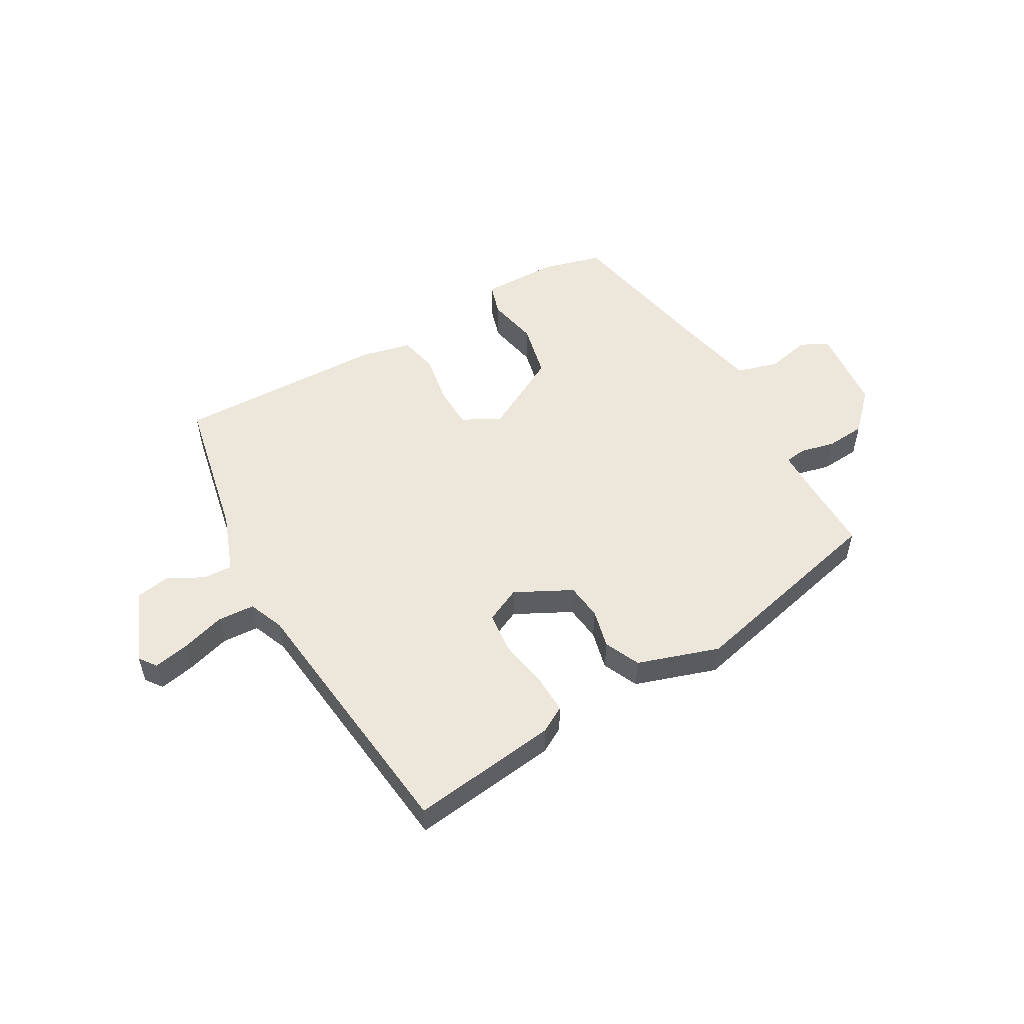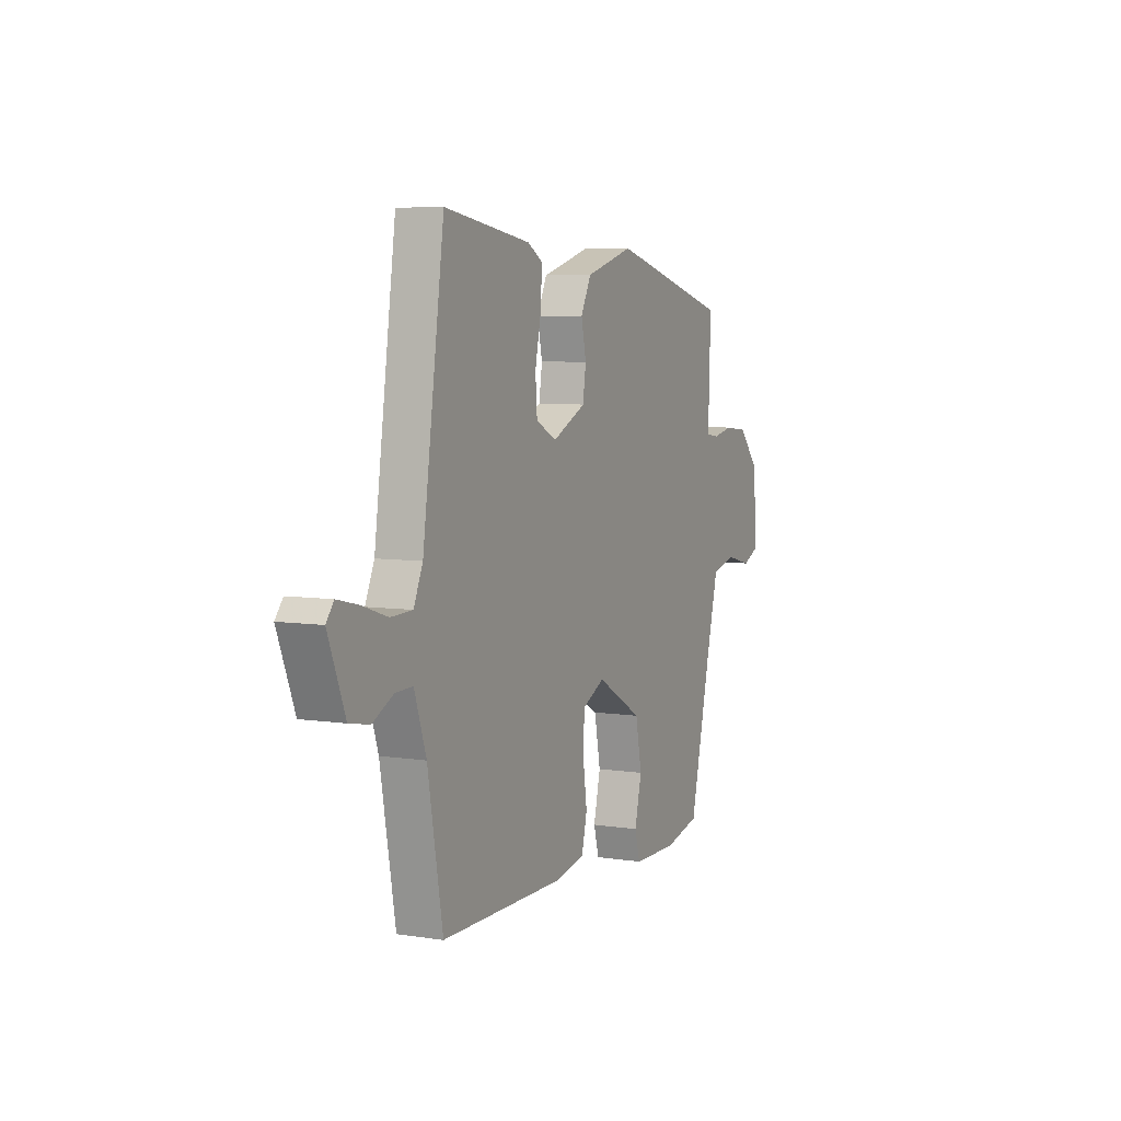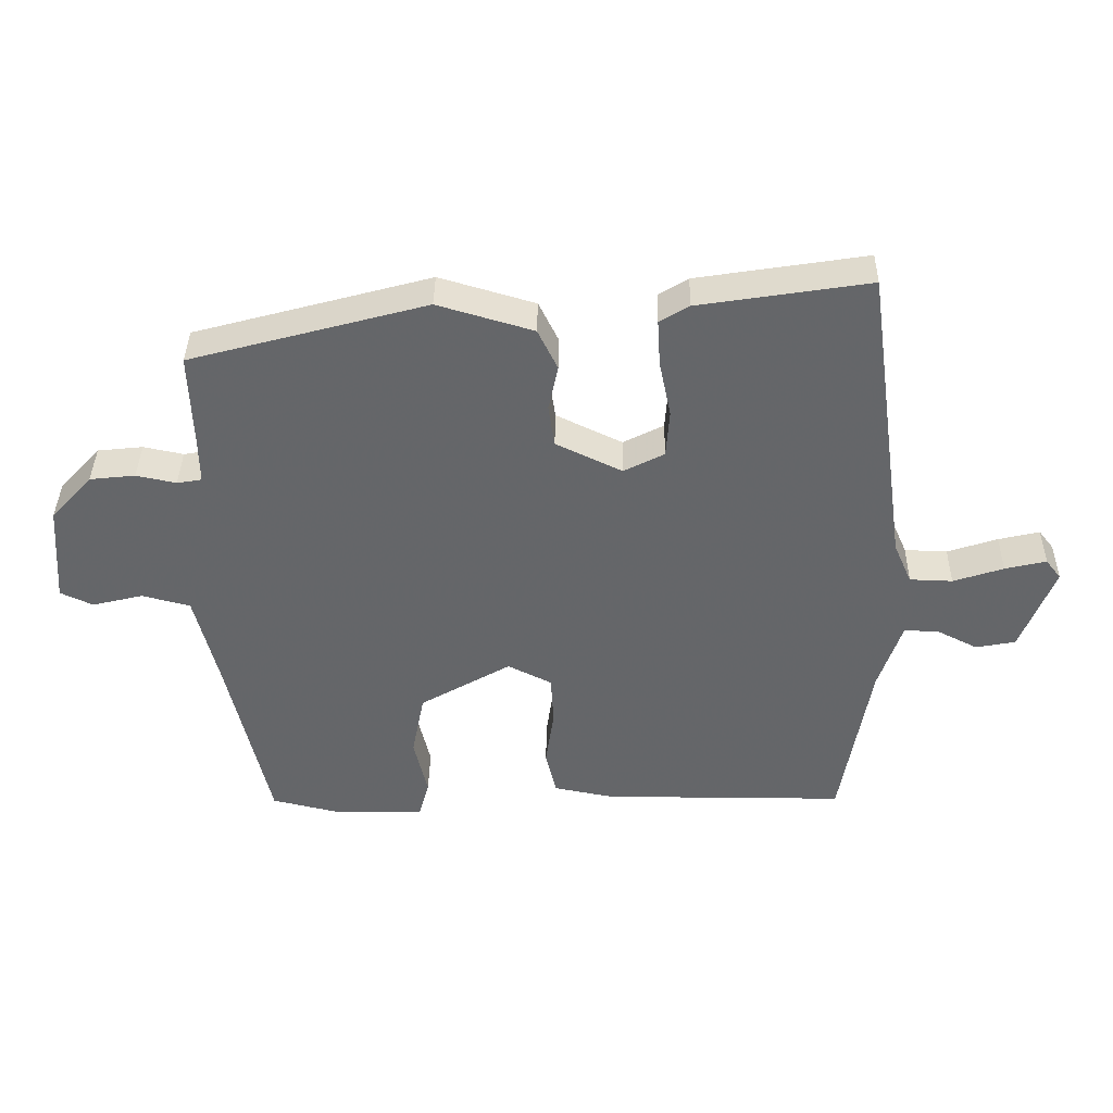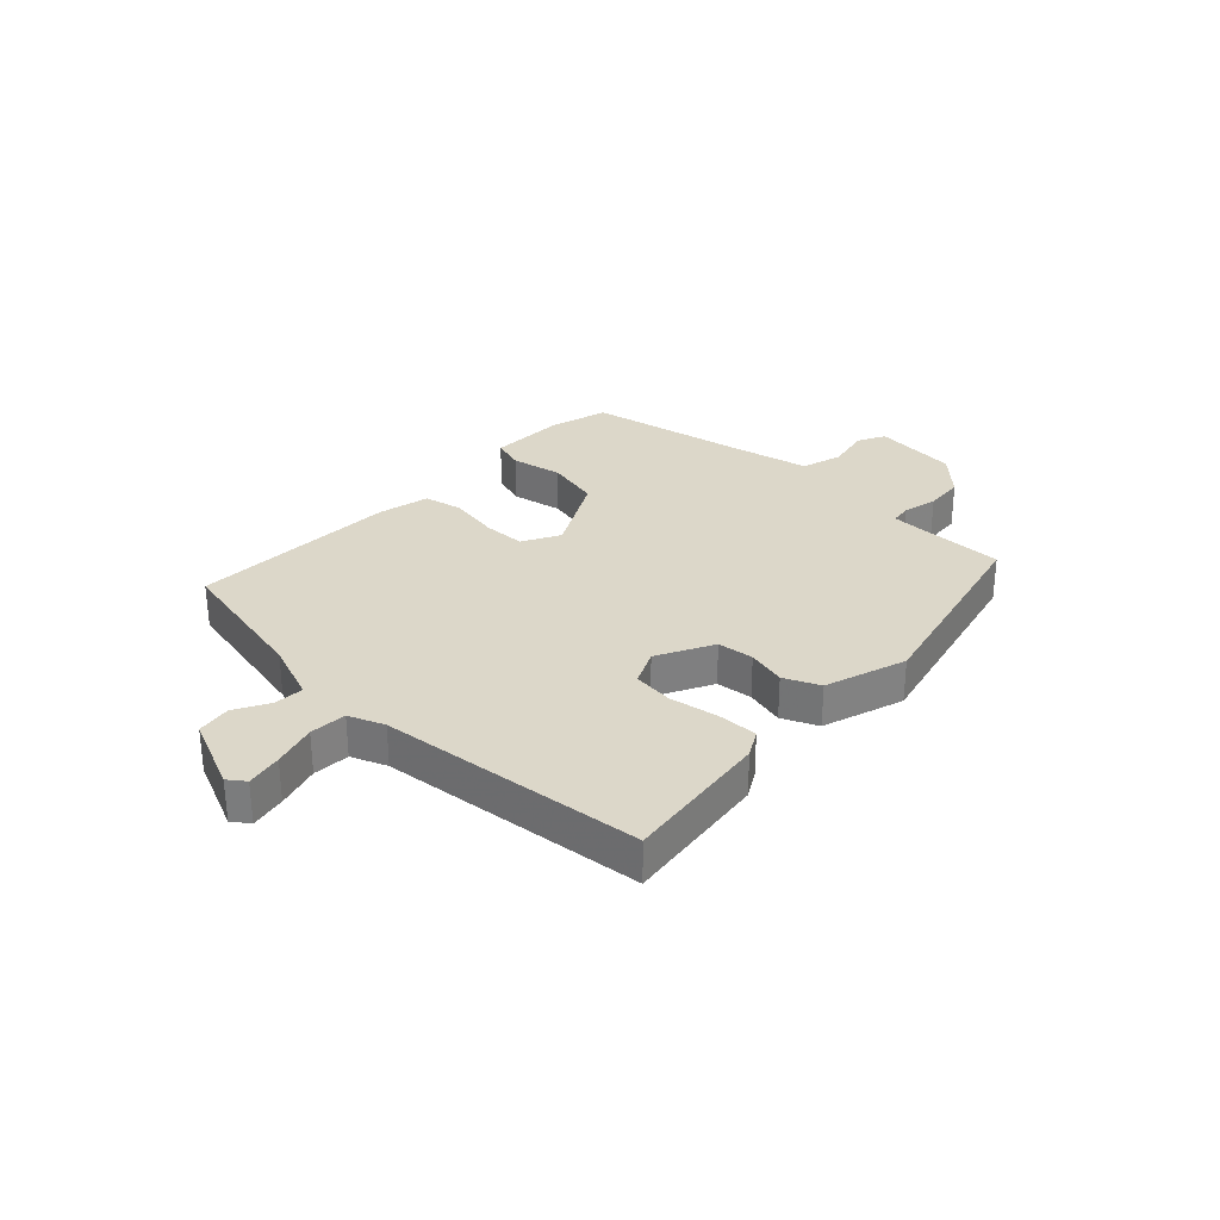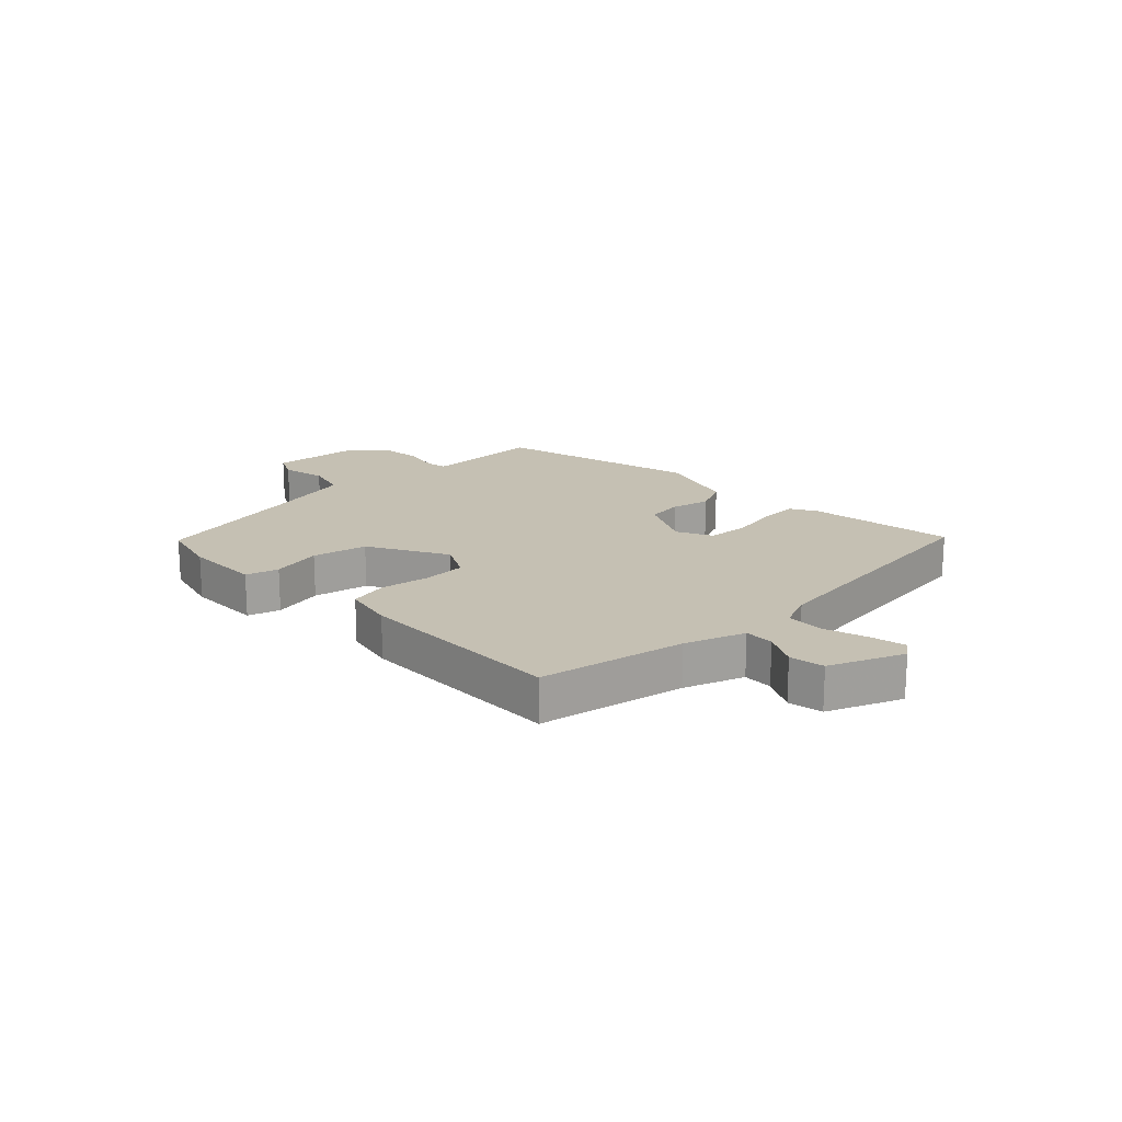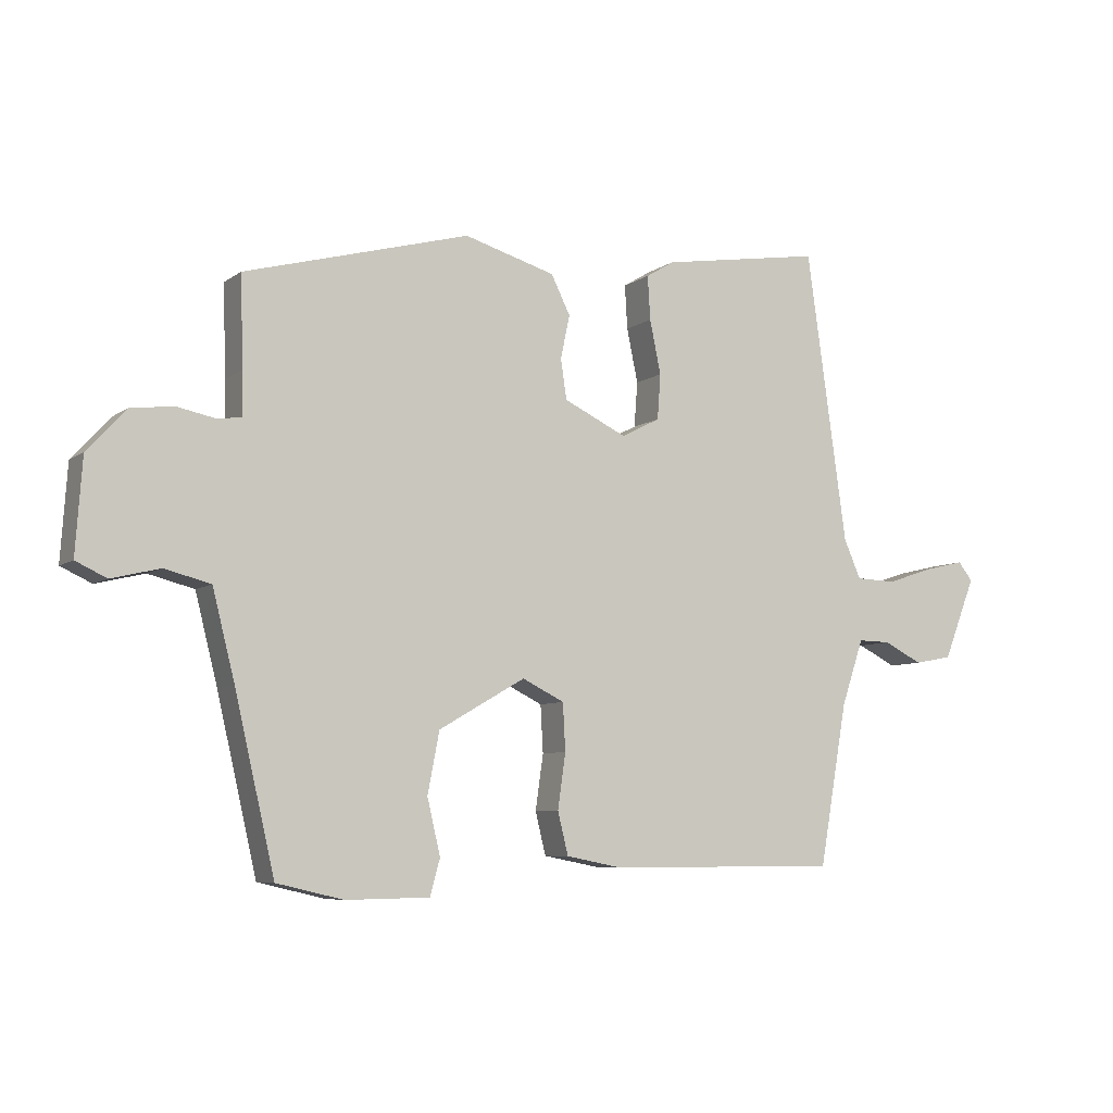
<metadata>
{"format":"obj","ext":"obj","renderer":"f3d","projection":"perspective","resolution":1024,"background":"white","views":[{"elev":53.1,"azim":-28.1,"up":"+Y"},{"elev":6.3,"azim":-65.2,"up":"+Z"},{"elev":38.2,"azim":-179.1,"up":"+Z"},{"elev":30.3,"azim":-44.6,"up":"+Y"},{"elev":18.1,"azim":-133.0,"up":"+Y"},{"elev":-6.9,"azim":152.2,"up":"+Z"}]}
</metadata>
<code>
v -0.49 0.07 -0.453
v -0.533 0.07 -0.207
v -0.567 0.07 -0.106
v -0.617 0.07 -0.107
v -0.676 0.07 -0.137
v -0.734 0.07 -0.126
v -0.783 0.07 -0.001
v -0.761 0.07 0.027
v -0.701 0.07 0.013
v -0.628 0.07 -0.011
v -0.566 0.07 -0.009
v -0.54 0.07 0.05
v -0.478 0.07 0.495
v -0.23 0.07 0.456
v -0.187 0.07 0.43
v -0.191 0.07 0.363
v -0.208 0.07 0.281
v -0.203 0.07 0.212
v -0.144 0.07 0.182
v -0.048 0.07 0.228
v -0.039 0.07 0.289
v -0.053 0.07 0.355
v -0.024 0.07 0.414
v 0.115 0.07 0.455
v 0.459 0.07 0.362
v 0.454 0.07 0.225
v 0.453 0.07 0.16
v 0.489 0.07 0.154
v 0.547 0.07 0.166
v 0.613 0.07 0.159
v 0.673 0.07 0.094
v 0.683 0.07 -0.05
v 0.636 0.07 -0.072
v 0.562 0.07 -0.054
v 0.492 0.07 -0.072
v 0.458 0.07 -0.207
v 0.397 0.07 -0.471
v 0.295 0.07 -0.495
v 0.167 0.07 -0.493
v 0.152 0.07 -0.438
v 0.172 0.07 -0.353
v 0.154 0.07 -0.26
v 0.022 0.07 -0.184
v -0.042 0.07 -0.216
v -0.046 0.07 -0.288
v -0.034 0.07 -0.372
v -0.05 0.07 -0.437
v -0.137 0.07 -0.454
v -0.49 0 -0.453
v -0.533 0 -0.207
v -0.567 0 -0.106
v -0.617 0 -0.107
v -0.676 0 -0.137
v -0.734 0 -0.126
v -0.783 0 -0.001
v -0.761 0 0.027
v -0.701 0 0.013
v -0.628 0 -0.011
v -0.566 0 -0.009
v -0.54 0 0.05
v -0.478 0 0.495
v -0.23 0 0.456
v -0.187 0 0.43
v -0.191 0 0.363
v -0.208 0 0.281
v -0.203 0 0.212
v -0.144 0 0.182
v -0.048 0 0.228
v -0.039 0 0.289
v -0.053 0 0.355
v -0.024 0 0.414
v 0.115 0 0.455
v 0.459 0 0.362
v 0.454 0 0.225
v 0.453 0 0.16
v 0.489 0 0.154
v 0.547 0 0.166
v 0.613 0 0.159
v 0.673 0 0.094
v 0.683 0 -0.05
v 0.636 0 -0.072
v 0.562 0 -0.054
v 0.492 0 -0.072
v 0.458 0 -0.207
v 0.397 0 -0.471
v 0.295 0 -0.495
v 0.167 0 -0.493
v 0.152 0 -0.438
v 0.172 0 -0.353
v 0.154 0 -0.26
v 0.022 0 -0.184
v -0.042 0 -0.216
v -0.046 0 -0.288
v -0.034 0 -0.372
v -0.05 0 -0.437
v -0.137 0 -0.454
f 48 1 2
f 47 48 2
f 46 47 2
f 45 46 2
f 44 45 2 3
f 43 44 3
f 39 40 41
f 38 39 41
f 37 38 41
f 36 37 41
f 35 36 41 42
f 32 33 34
f 31 32 34
f 30 31 34
f 29 30 34
f 28 29 34
f 27 28 34 35
f 24 25 26
f 23 24 26
f 22 23 26
f 21 22 26
f 20 21 26 27
f 35 42 43
f 27 35 43
f 20 27 43
f 19 20 43
f 15 16 17
f 14 15 17
f 13 14 17
f 12 13 17
f 11 12 17 18
f 8 9 10
f 7 8 10
f 6 7 10
f 5 6 10
f 4 5 10
f 3 4 10 11
f 18 19 43
f 11 18 43
f 3 11 43
f 50 49 96
f 50 96 95
f 50 95 94
f 50 94 93
f 51 50 93 92
f 51 92 91
f 89 88 87
f 89 87 86
f 89 86 85
f 89 85 84
f 90 89 84 83
f 82 81 80
f 82 80 79
f 82 79 78
f 82 78 77
f 82 77 76
f 83 82 76 75
f 74 73 72
f 74 72 71
f 74 71 70
f 74 70 69
f 75 74 69 68
f 91 90 83
f 91 83 75
f 91 75 68
f 91 68 67
f 65 64 63
f 65 63 62
f 65 62 61
f 65 61 60
f 66 65 60 59
f 58 57 56
f 58 56 55
f 58 55 54
f 58 54 53
f 58 53 52
f 59 58 52 51
f 91 67 66
f 91 66 59
f 91 59 51
f 1 49 50 2
f 2 50 51 3
f 3 51 52 4
f 4 52 53 5
f 5 53 54 6
f 6 54 55 7
f 7 55 56 8
f 8 56 57 9
f 9 57 58 10
f 10 58 59 11
f 11 59 60 12
f 12 60 61 13
f 13 61 62 14
f 14 62 63 15
f 15 63 64 16
f 16 64 65 17
f 17 65 66 18
f 18 66 67 19
f 19 67 68 20
f 20 68 69 21
f 21 69 70 22
f 22 70 71 23
f 23 71 72 24
f 24 72 73 25
f 25 73 74 26
f 26 74 75 27
f 27 75 76 28
f 28 76 77 29
f 29 77 78 30
f 30 78 79 31
f 31 79 80 32
f 32 80 81 33
f 33 81 82 34
f 34 82 83 35
f 35 83 84 36
f 36 84 85 37
f 37 85 86 38
f 38 86 87 39
f 39 87 88 40
f 40 88 89 41
f 41 89 90 42
f 42 90 91 43
f 43 91 92 44
f 44 92 93 45
f 45 93 94 46
f 46 94 95 47
f 47 95 96 48
f 48 96 49 1

</code>
